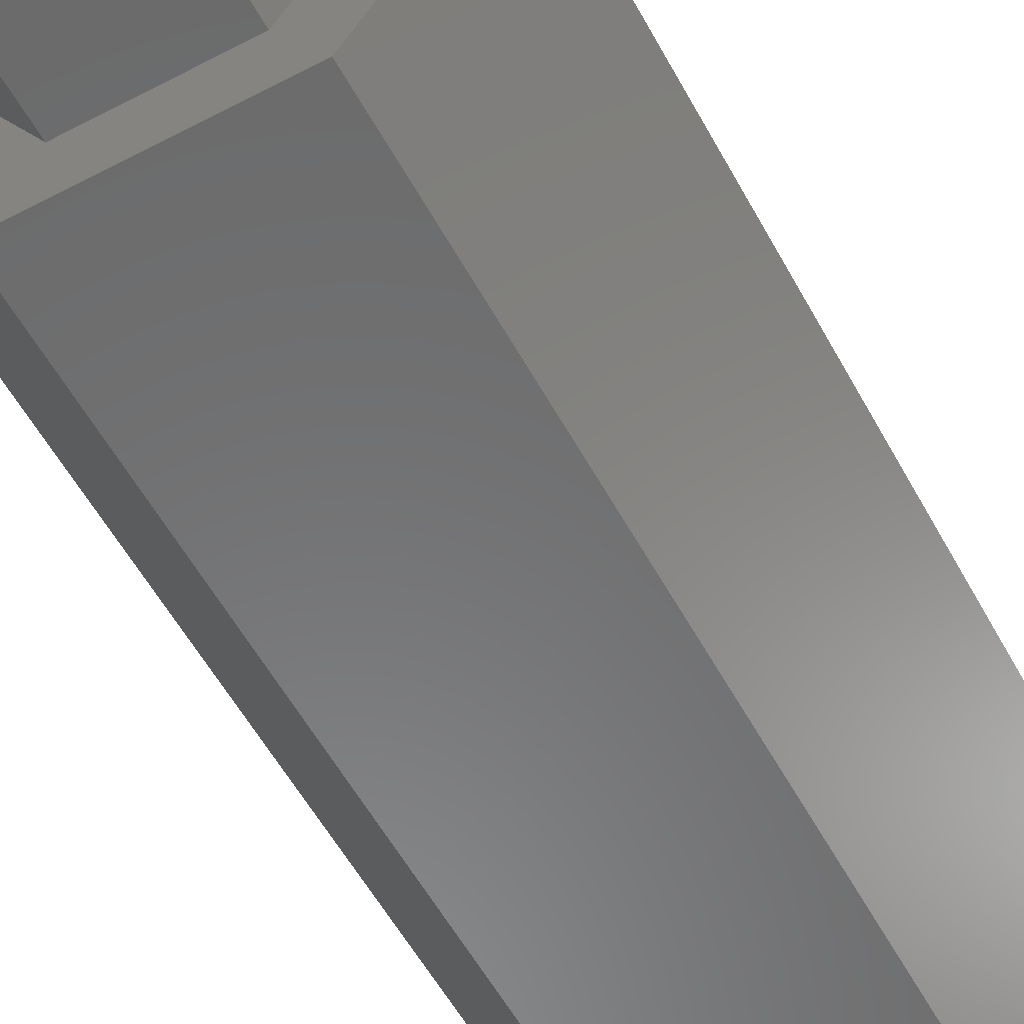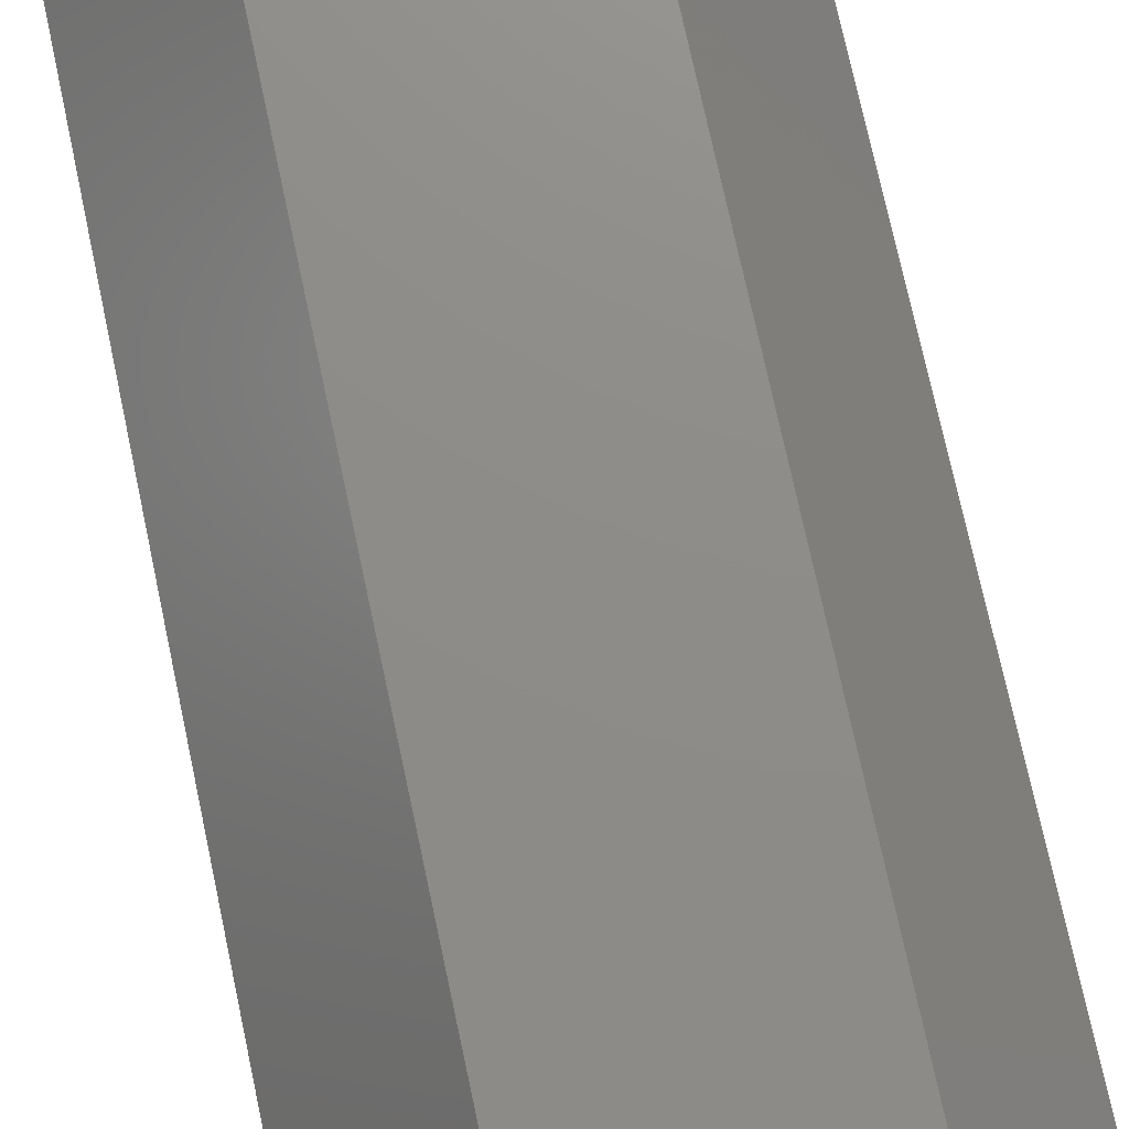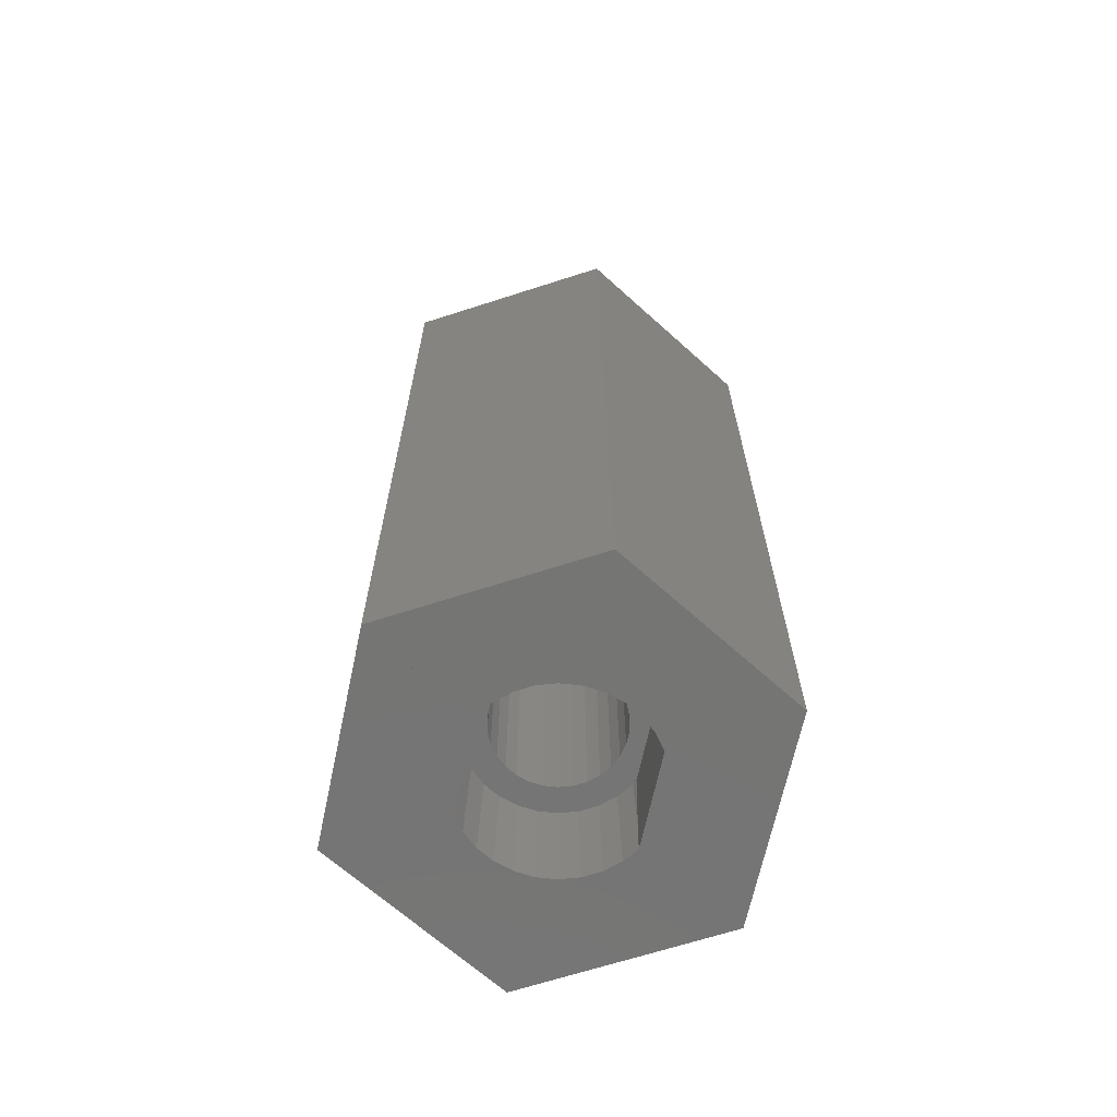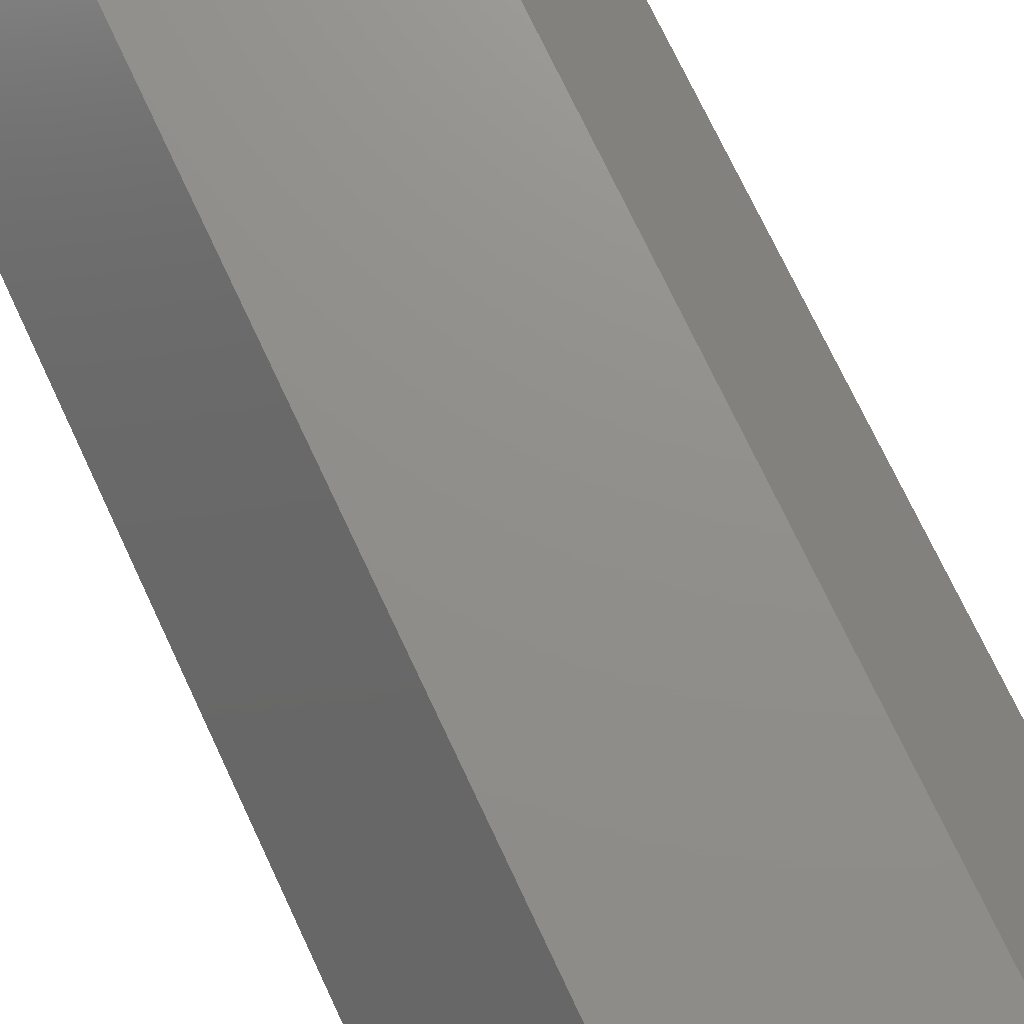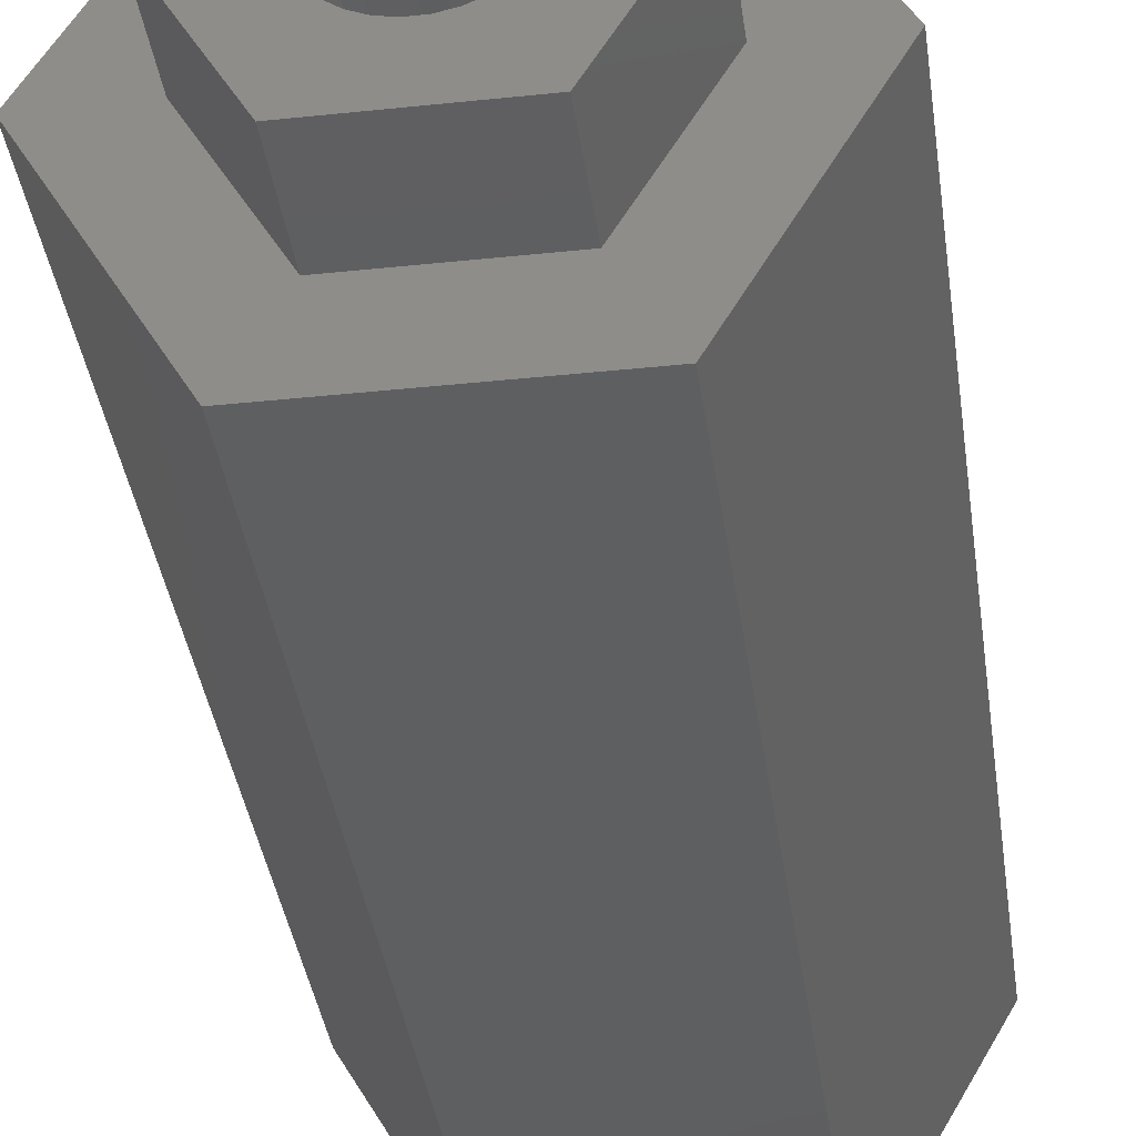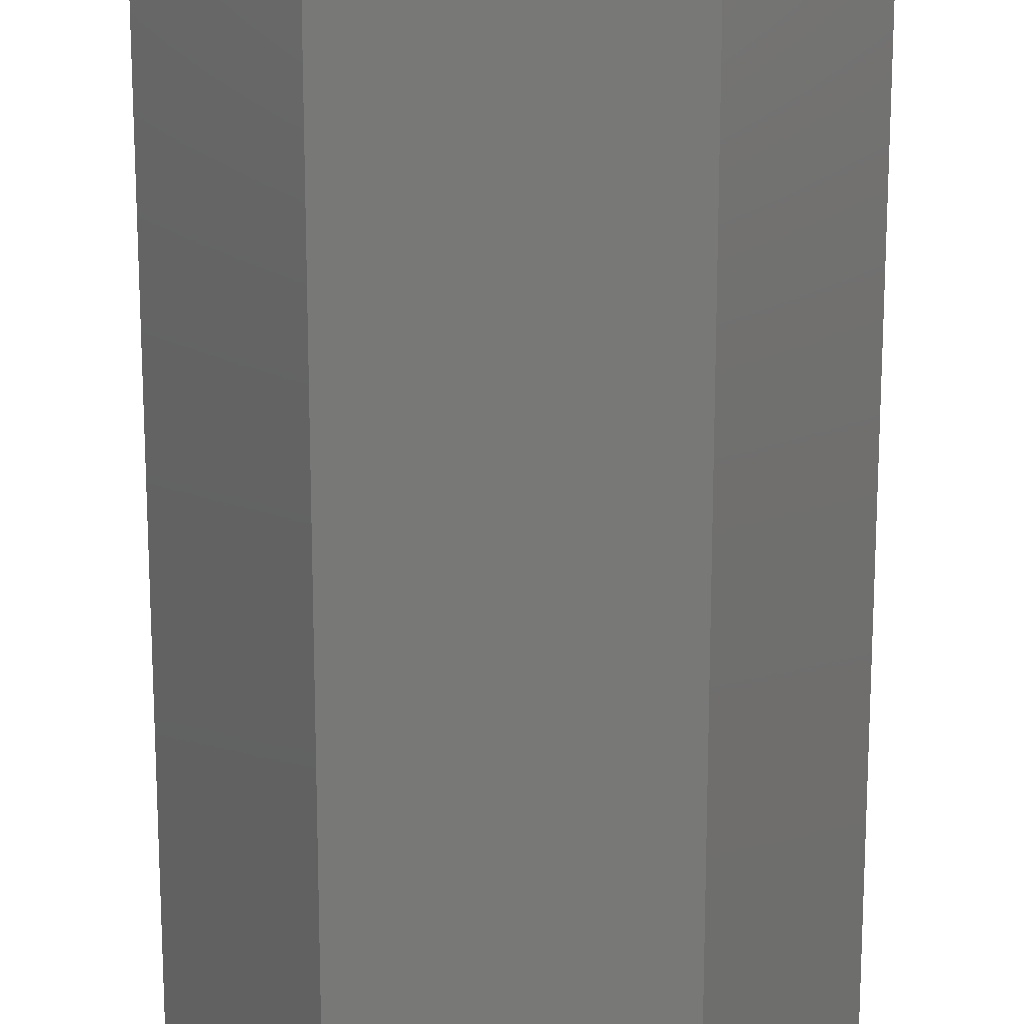
<metadata>
{"format":"stl","ext":"stl","renderer":"f3d","projection":"perspective","resolution":1024,"background":"white","views":[{"elev":-56.9,"azim":28.5,"up":"+Y"},{"elev":74.6,"azim":167.9,"up":"+Y"},{"elev":-67.1,"azim":-102.1,"up":"+Z"},{"elev":72.9,"azim":154.9,"up":"+Y"},{"elev":-36.9,"azim":7.8,"up":"+Y"},{"elev":-70.8,"azim":180.0,"up":"+Y"}]}
</metadata>
<code>
# stl→obj: 156 verts, 312 faces
v 6.466 0 25.9
v 3.233 5.6 0
v 3.233 5.6 25.9
v 6.466 0 0
v -6.466 0 0
v -3.233 5.6 25.9
v -3.233 5.6 0
v -6.466 0 25.9
v -3.233 -5.6 0
v -3.233 -5.6 25.9
v 4.033 0 25.9
v 2.017 3.493 25.9
v -2.017 3.493 25.9
v -4.033 0 25.9
v 3.233 -5.6 25.9
v 2.017 -3.493 25.9
v -2.017 -3.493 25.9
v 4.31 -0.7678 0
v 4.753 0 0
v 3.233 -5.6 0
v 2.377 -4.116 0
v -2.377 -4.116 0
v -4.31 -0.7678 0
v -4.753 0 0
v 4.31 0.7678 0
v 2.377 4.116 0
v -2.377 4.116 0
v -4.31 0.7678 0
v 4.033 0 28.9
v 2.017 3.493 28.9
v -2.017 3.493 28.9
v -4.033 0 28.9
v -2.017 -3.493 28.9
v 1.736 0.7728 28.9
v 1.858 -0.395 28.9
v 1.9 0 28.9
v 1.858 0.395 28.9
v 1.537 1.117 28.9
v 1.271 1.412 28.9
v 0.95 1.645 28.9
v 0.5871 1.807 28.9
v 0.1986 1.89 28.9
v -0.1986 1.89 28.9
v -0.5871 1.807 28.9
v -1.736 0.7728 28.9
v -1.858 0.395 28.9
v -1.537 1.117 28.9
v -1.271 1.412 28.9
v -0.95 1.645 28.9
v 1.736 -0.7728 28.9
v 2.017 -3.493 28.9
v 1.537 -1.117 28.9
v 1.271 -1.412 28.9
v 0.95 -1.645 28.9
v 0.5871 -1.807 28.9
v 0.1986 -1.89 28.9
v -0.1986 -1.89 28.9
v -0.5871 -1.807 28.9
v -0.95 -1.645 28.9
v -1.271 -1.412 28.9
v -1.537 -1.117 28.9
v -1.736 -0.7728 28.9
v -1.858 -0.395 28.9
v -1.9 0 28.9
v -4.833 0 -0.1
v -2.739 0.5822 -0.1
v -2.8 0 -0.1
v -2.265 1.646 -0.1
v -2.558 1.139 -0.1
v -2.417 4.186 -0.1
v 2.417 -4.186 -0.1
v 1.874 -2.081 -0.1
v 2.265 -1.646 -0.1
v 1.434 -2.4 -0.1
v -1.434 -2.4 -0.1
v -2.417 -4.186 -0.1
v -1.874 -2.081 -0.1
v -2.265 -1.646 -0.1
v -2.558 -1.139 -0.1
v -2.739 -0.5822 -0.1
v 4.833 0 -0.1
v 2.558 -1.139 -0.1
v 2.739 -0.5822 -0.1
v 2.739 0.5822 -0.1
v 2.8 0 -0.1
v 2.558 1.139 -0.1
v 2.417 4.186 -0.1
v 2.265 1.646 -0.1
v 1.874 2.081 -0.1
v 1.434 2.4 -0.1
v -1.434 2.4 -0.1
v -1.874 2.081 -0.1
v 1.736 0.7728 3.1
v 1.537 1.117 3.1
v -1.736 0.7728 3.1
v -1.858 0.395 3.1
v 1.271 1.412 3.1
v 0.1986 1.89 3.1
v 0.5871 1.807 3.1
v 0.95 1.645 3.1
v -0.95 1.645 3.1
v -0.5871 1.807 3.1
v -1.537 1.117 3.1
v 1.858 -0.395 3.1
v 1.9 0 3.1
v 0.5871 -1.807 3.1
v 0.1986 -1.89 3.1
v 1.858 0.395 3.1
v -0.1986 1.89 3.1
v -1.9 0 3.1
v -1.271 1.412 3.1
v -0.1986 -1.89 3.1
v -0.5871 -1.807 3.1
v 1.271 -1.412 3.1
v 0.95 -1.645 3.1
v 1.736 -0.7728 3.1
v 1.537 -1.117 3.1
v -0.95 -1.645 3.1
v -1.858 -0.395 3.1
v -1.736 -0.7728 3.1
v -1.537 -1.117 3.1
v -1.271 -1.412 3.1
v 2.7 0 3.1
v 1.386 -2.4 0.819
v 1.35 -2.338 3.1
v 1.807 2.006 3.1
v 1.35 2.338 3.1
v 2.467 1.098 3.1
v 2.184 1.587 3.1
v 2.184 -1.587 3.1
v 2.467 -1.098 3.1
v 2.641 -0.5614 3.1
v -2.7 0 3.1
v -1.807 2.006 3.1
v 1.386 2.4 0.819
v 2.641 0.5614 3.1
v -1.807 -2.006 3.1
v 1.258 -2.4 2.492
v 1.211 -2.4 3.1
v -2.641 -0.5614 3.1
v -2.184 1.587 3.1
v -2.467 1.098 3.1
v -1.35 2.338 3.1
v 1.258 2.4 2.492
v 1.211 2.4 3.1
v -1.386 -2.4 0.819
v -1.35 -2.338 3.1
v 1.807 -2.006 3.1
v -2.184 -1.587 3.1
v -1.211 -2.4 3.1
v -2.467 -1.098 3.1
v -1.211 2.4 3.1
v -2.641 0.5614 3.1
v -1.258 2.4 2.492
v -1.258 -2.4 2.492
v -1.386 2.4 0.819
f 1 2 3
f 2 1 4
f 5 6 7
f 6 5 8
f 2 6 3
f 6 2 7
f 9 8 5
f 8 9 10
f 3 11 1
f 3 12 11
f 3 13 12
f 6 13 3
f 6 14 13
f 14 6 8
f 11 15 1
f 16 15 11
f 17 15 16
f 17 10 15
f 14 10 17
f 10 14 8
f 4 18 19
f 20 18 4
f 20 21 18
f 20 22 21
f 9 22 20
f 9 23 22
f 5 23 9
f 23 5 24
f 25 4 19
f 25 2 4
f 26 2 25
f 27 2 26
f 27 7 2
f 28 7 27
f 5 28 24
f 28 5 7
f 9 15 10
f 15 9 20
f 15 4 1
f 4 15 20
f 29 12 30
f 12 29 11
f 14 31 13
f 31 14 32
f 12 31 30
f 31 12 13
f 17 32 14
f 32 17 33
f 34 29 30
f 35 29 36
f 29 37 36
f 29 34 37
f 30 38 34
f 30 39 38
f 30 40 39
f 30 41 40
f 30 42 41
f 30 43 42
f 31 43 30
f 43 31 44
f 45 32 46
f 32 45 31
f 47 31 45
f 48 31 47
f 49 31 48
f 44 31 49
f 50 29 35
f 29 50 51
f 52 51 50
f 53 51 52
f 54 51 53
f 55 51 54
f 56 51 55
f 57 51 56
f 33 57 58
f 33 58 59
f 57 33 51
f 60 33 59
f 61 33 60
f 62 33 61
f 32 62 63
f 32 63 64
f 46 32 64
f 62 32 33
f 17 51 33
f 51 17 16
f 51 11 29
f 11 51 16
f 65 66 67
f 68 69 70
f 65 69 66
f 69 65 70
f 71 72 73
f 74 72 71
f 71 75 74
f 76 75 71
f 76 77 75
f 76 78 77
f 79 78 76
f 65 79 76
f 79 65 80
f 80 65 67
f 81 82 83
f 71 82 81
f 73 82 71
f 84 81 85
f 84 86 81
f 86 87 81
f 86 88 87
f 89 87 88
f 89 90 87
f 91 87 90
f 91 70 87
f 92 70 91
f 70 92 68
f 81 83 85
f 81 25 19
f 25 87 26
f 87 25 81
f 24 65 23
f 87 27 26
f 27 87 70
f 76 23 65
f 23 76 22
f 76 21 22
f 21 76 71
f 70 28 27
f 28 70 65
f 71 18 21
f 18 71 81
f 19 18 81
f 28 65 24
f 93 38 94
f 38 93 34
f 46 95 45
f 95 46 96
f 94 39 97
f 39 94 38
f 98 41 42
f 41 98 99
f 99 40 41
f 40 99 100
f 101 44 49
f 44 101 102
f 45 103 47
f 103 45 95
f 104 36 105
f 36 104 35
f 106 56 55
f 56 106 107
f 108 34 93
f 34 108 37
f 109 42 43
f 42 109 98
f 100 39 40
f 39 100 97
f 64 96 46
f 96 64 110
f 111 49 48
f 49 111 101
f 102 43 44
f 43 102 109
f 47 111 48
f 111 47 103
f 105 37 108
f 37 105 36
f 112 58 57
f 58 112 113
f 114 54 53
f 54 114 115
f 116 35 104
f 35 116 50
f 117 50 116
f 50 117 52
f 113 59 58
f 59 113 118
f 63 110 64
f 110 63 119
f 61 120 62
f 120 61 121
f 114 52 117
f 52 114 53
f 107 57 56
f 57 107 112
f 118 60 59
f 60 118 122
f 62 119 63
f 119 62 120
f 60 121 61
f 121 60 122
f 115 55 54
f 55 115 106
f 84 85 123
f 72 124 125
f 124 72 74
f 89 88 126
f 89 126 127
f 86 128 129
f 82 73 130
f 82 131 132
f 66 133 67
f 92 134 68
f 89 135 90
f 135 89 127
f 136 84 123
f 137 77 78
f 125 138 139
f 85 83 123
f 140 79 80
f 68 141 69
f 142 69 141
f 134 92 143
f 135 127 144
f 144 127 145
f 88 86 129
f 88 129 126
f 128 86 136
f 84 136 86
f 77 146 75
f 146 77 147
f 77 137 147
f 125 124 138
f 148 72 125
f 130 73 148
f 73 72 148
f 132 83 82
f 83 132 123
f 149 78 79
f 78 149 137
f 105 123 132
f 104 132 131
f 123 105 136
f 116 131 130
f 108 136 105
f 136 108 128
f 132 104 105
f 117 130 148
f 131 116 104
f 130 117 116
f 114 148 125
f 148 114 117
f 115 125 139
f 125 115 114
f 139 106 115
f 139 107 106
f 139 112 107
f 150 112 139
f 112 150 113
f 150 118 113
f 147 118 150
f 118 147 122
f 137 122 147
f 122 137 121
f 149 121 137
f 121 149 120
f 151 120 149
f 120 151 119
f 93 128 108
f 128 93 129
f 94 129 93
f 129 94 126
f 97 126 94
f 126 97 127
f 100 127 97
f 127 100 145
f 99 145 100
f 98 145 99
f 109 145 98
f 152 109 102
f 109 152 145
f 101 152 102
f 143 101 111
f 101 143 152
f 134 111 103
f 141 103 95
f 111 134 143
f 142 95 96
f 153 96 110
f 140 119 151
f 103 141 134
f 119 140 110
f 95 142 141
f 133 110 140
f 96 153 142
f 110 133 153
f 66 153 133
f 154 152 143
f 141 68 134
f 69 153 66
f 150 155 147
f 147 155 146
f 131 82 130
f 140 80 133
f 133 80 67
f 151 79 140
f 79 151 149
f 69 142 153
f 154 143 156
f 92 156 143
f 156 92 91
f 154 145 152
f 154 144 145
f 156 144 154
f 156 135 144
f 91 135 156
f 135 91 90
f 138 150 139
f 138 155 150
f 124 155 138
f 124 146 155
f 74 146 124
f 146 74 75

</code>
